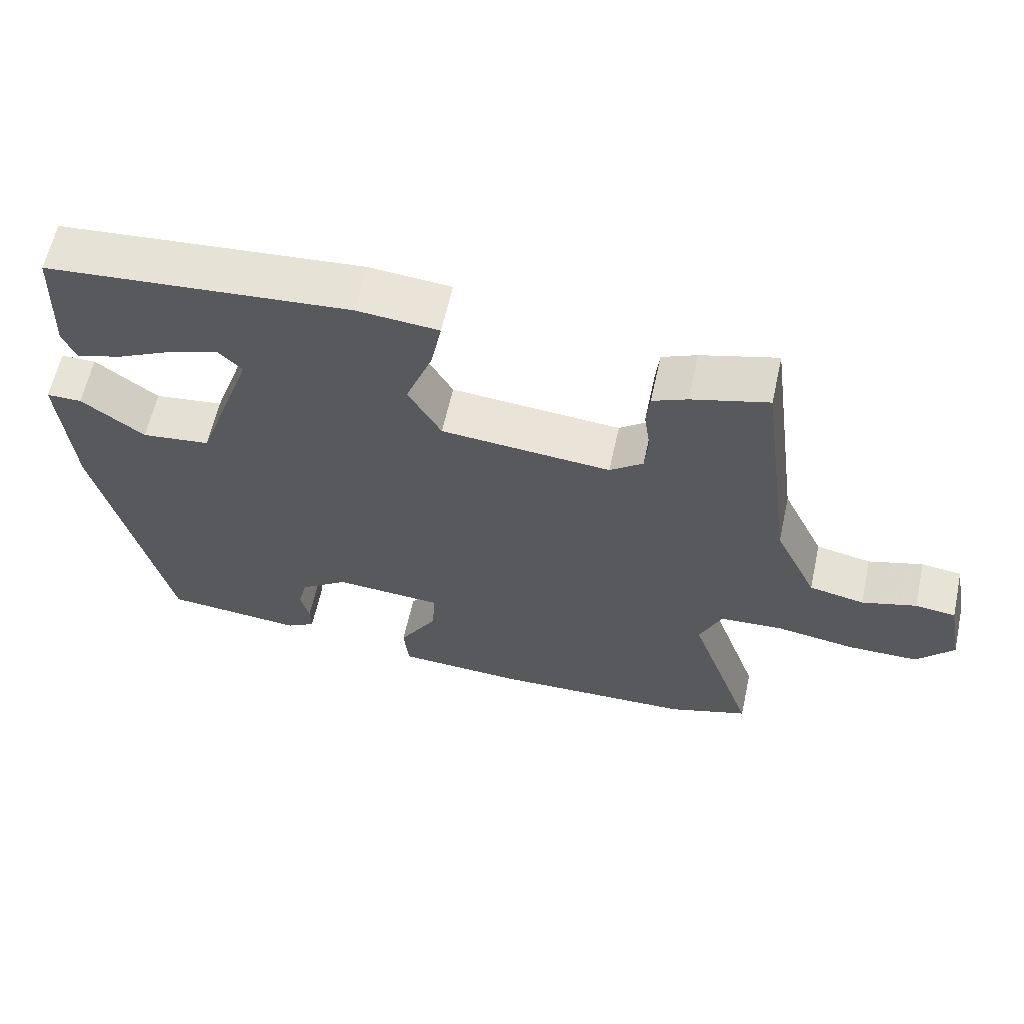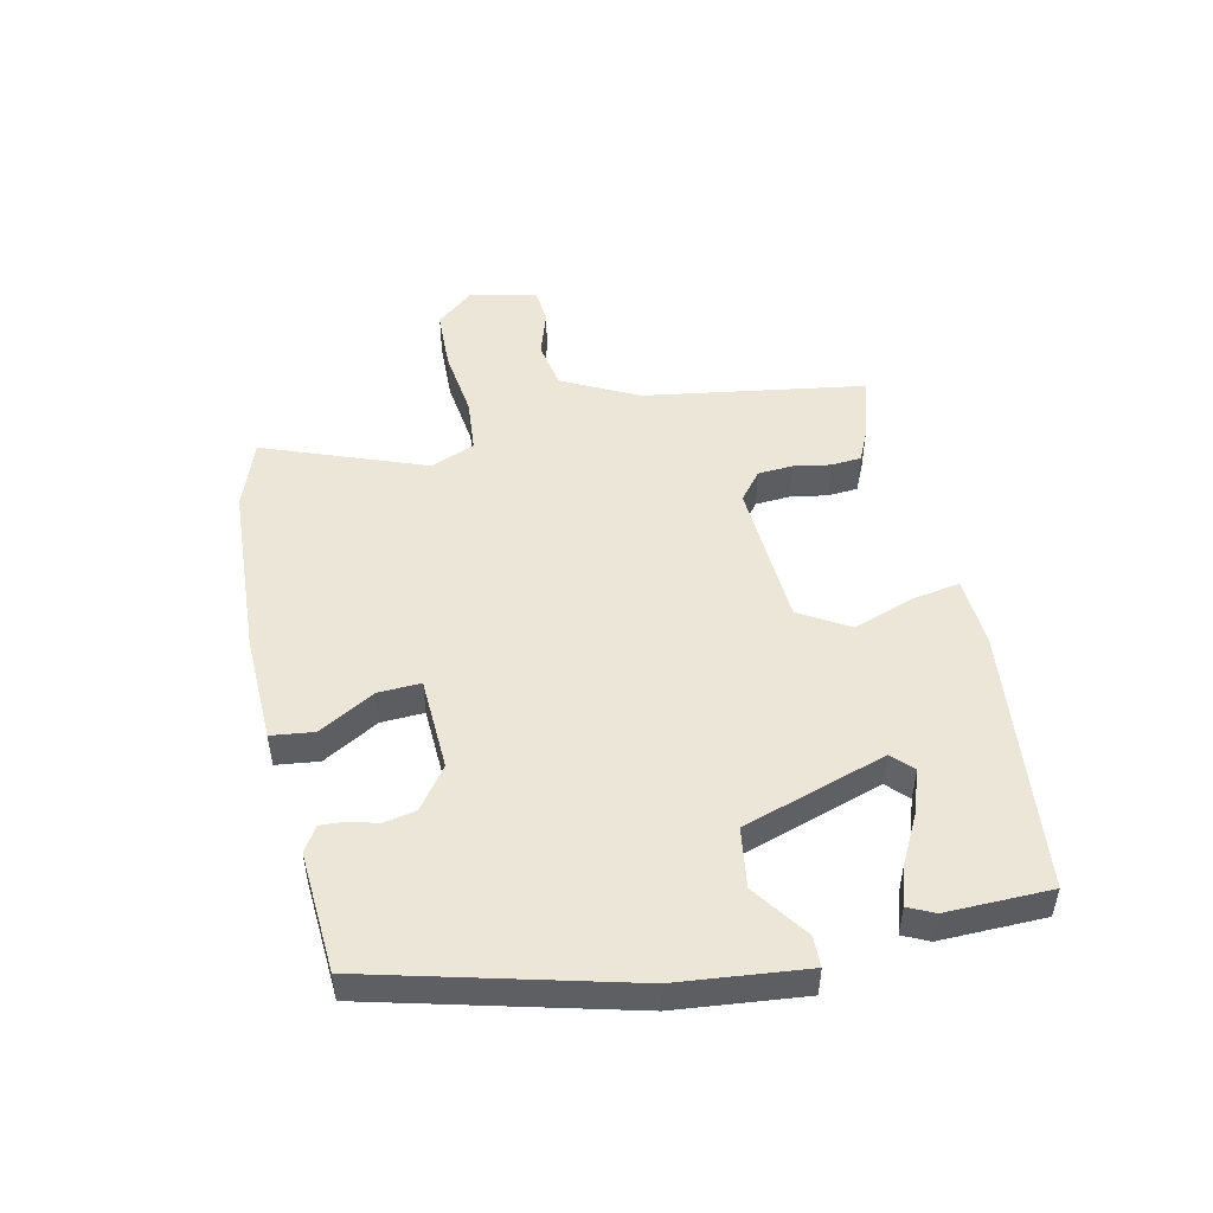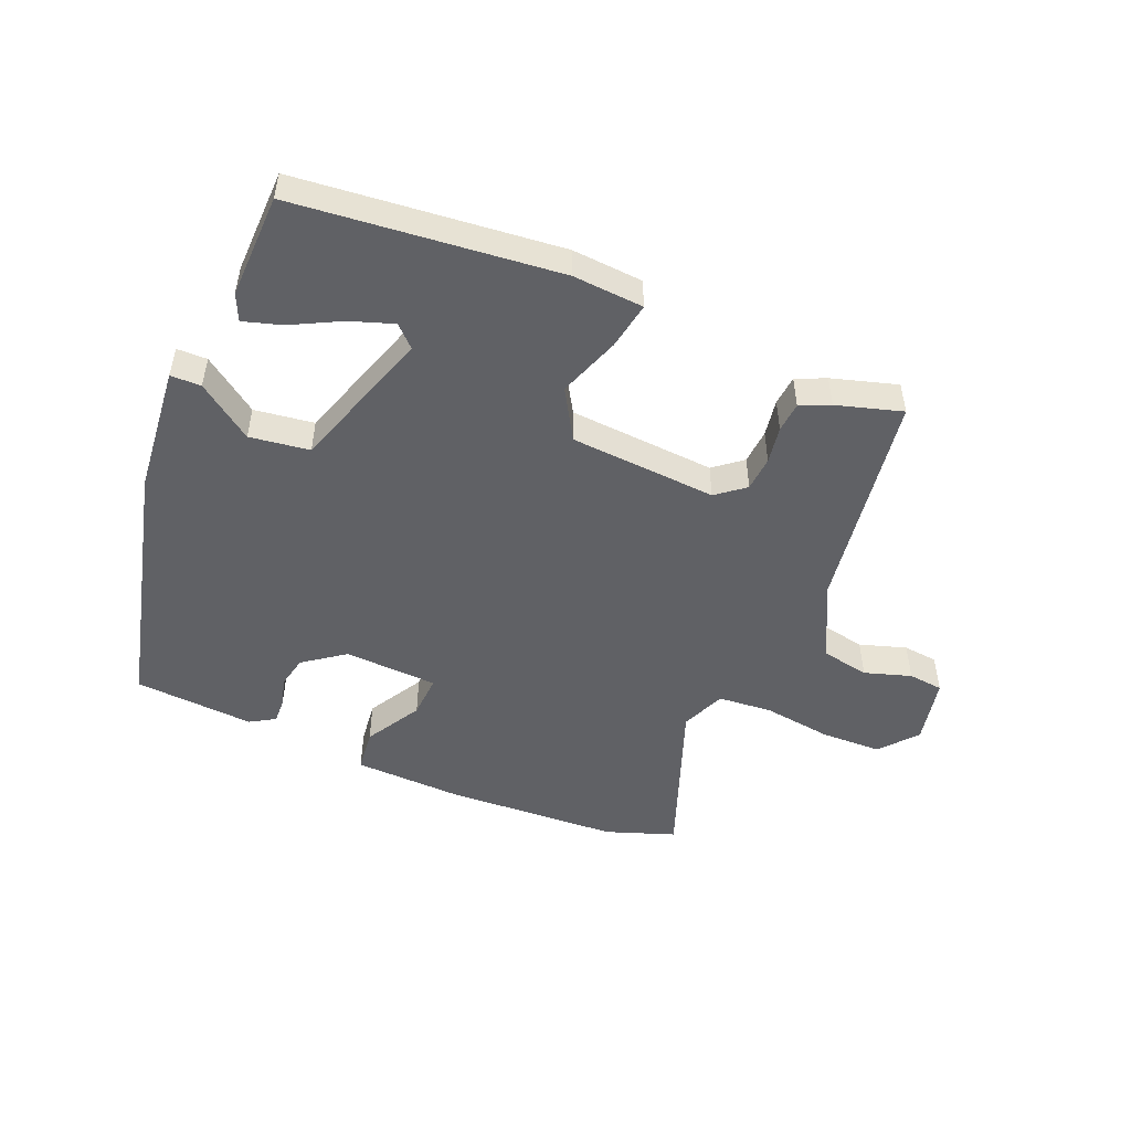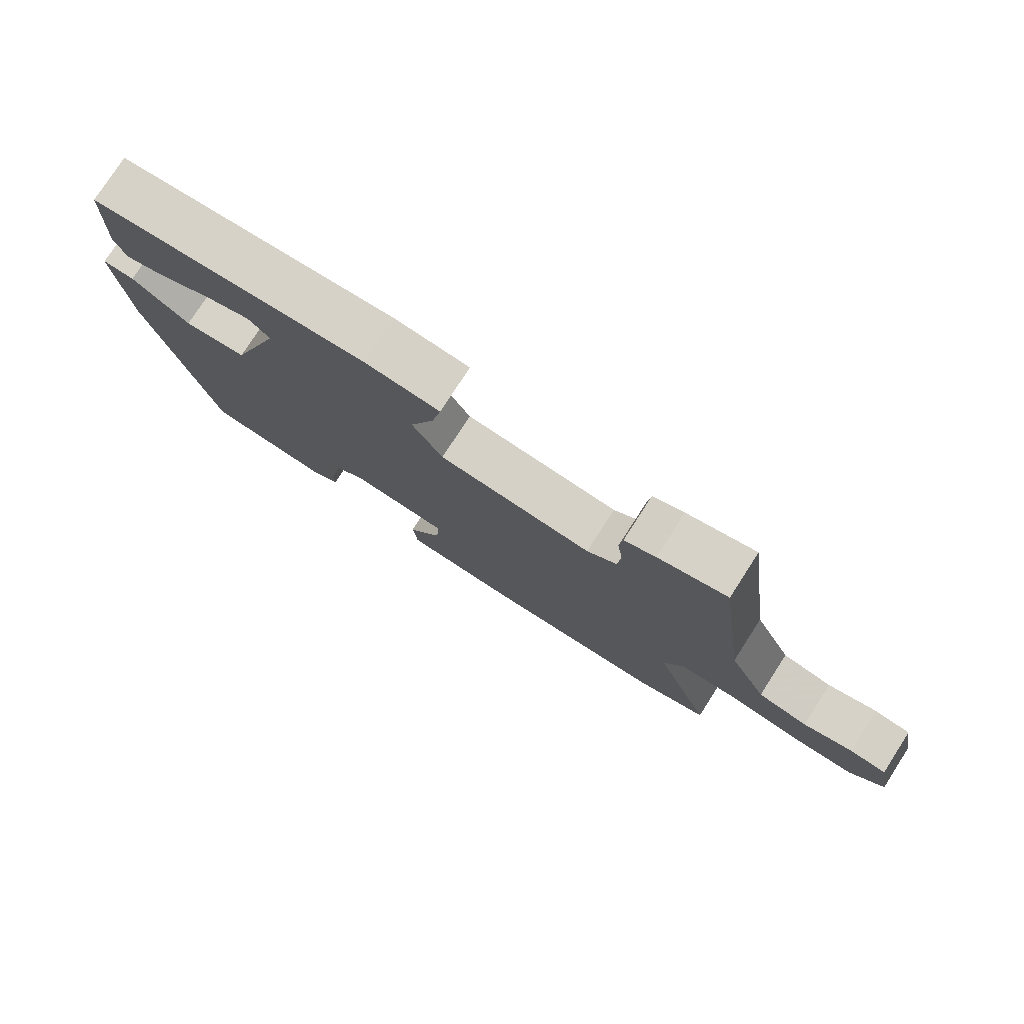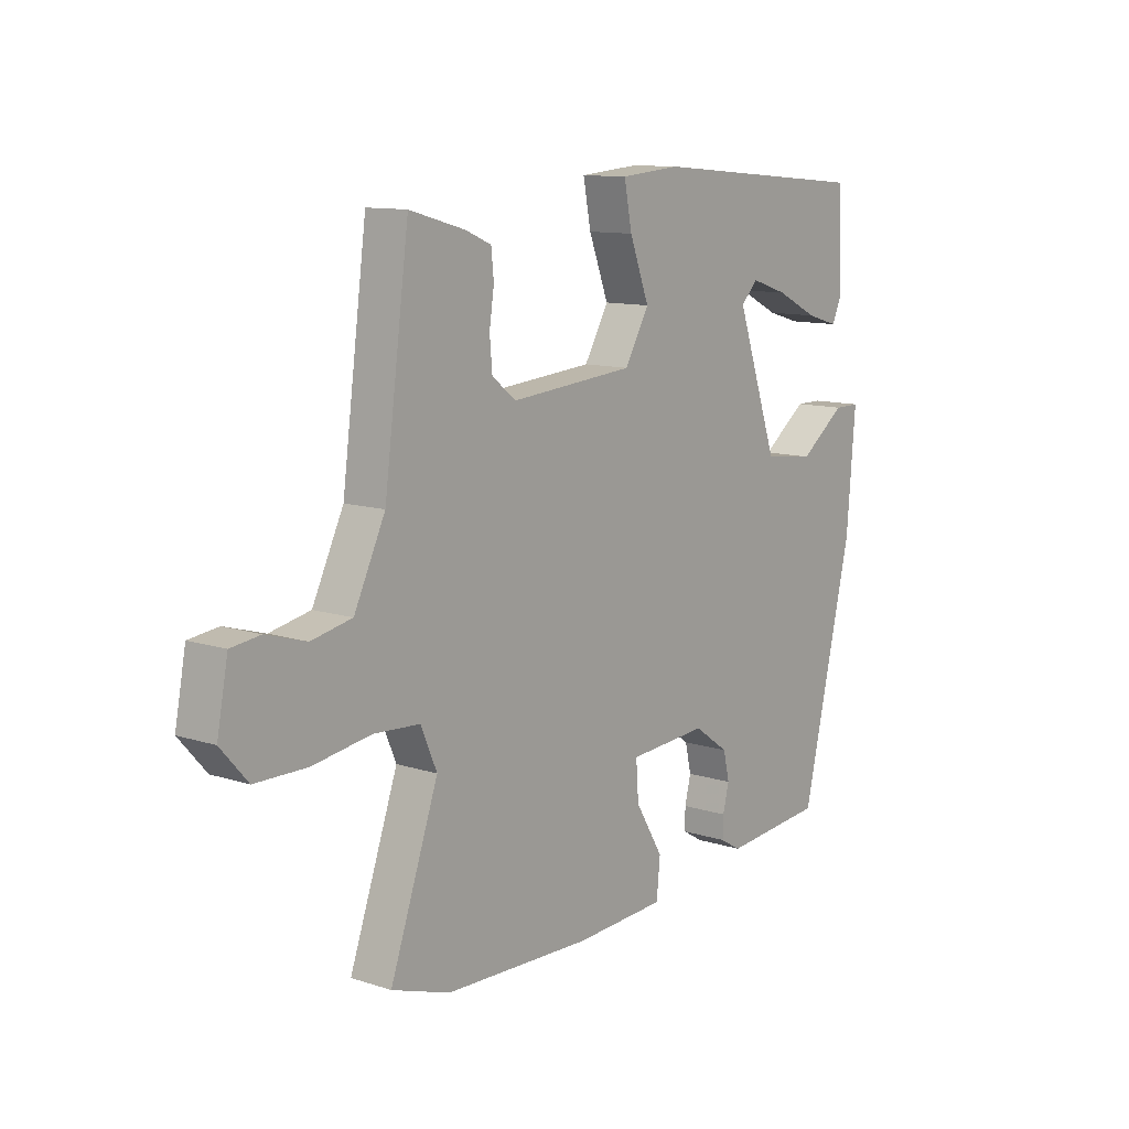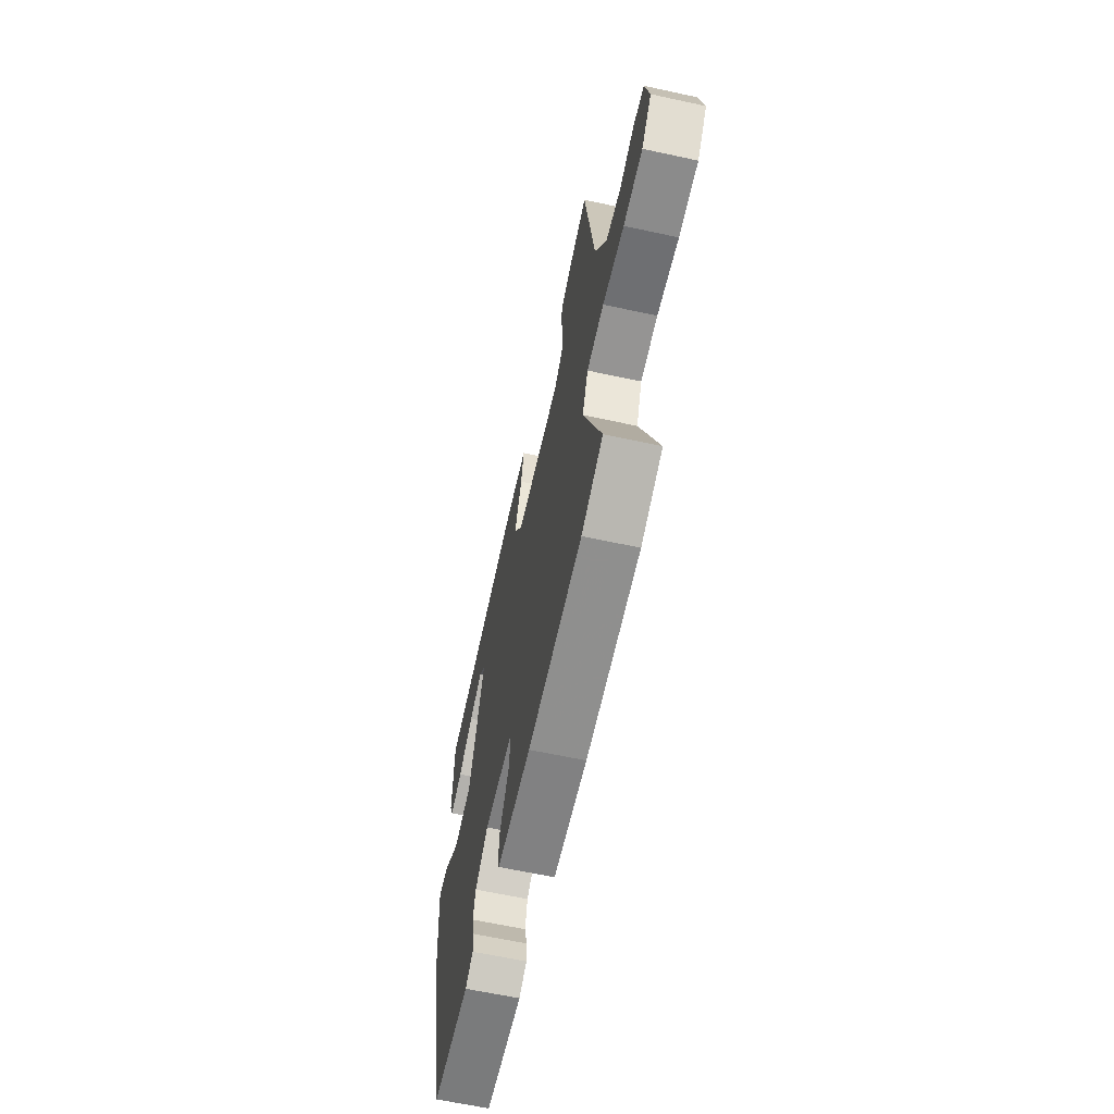
<metadata>
{"format":"obj","ext":"obj","renderer":"f3d","projection":"perspective","resolution":1024,"background":"white","views":[{"elev":61.5,"azim":12.4,"up":"+Z"},{"elev":49.5,"azim":-101.1,"up":"+Y"},{"elev":-49.9,"azim":-21.8,"up":"+Y"},{"elev":77.7,"azim":32.8,"up":"+Z"},{"elev":11.3,"azim":128.1,"up":"+Z"},{"elev":-63.3,"azim":77.6,"up":"+Z"}]}
</metadata>
<code>
v 0.55 0.07 -0.483
v 0.437 0.07 -0.521
v 0.152 0.07 -0.531
v -0.025 0.07 -0.522
v -0.032 0.07 -0.452
v 0.022 0.07 -0.362
v 0.027 0.07 -0.292
v -0.126 0.07 -0.282
v -0.194 0.07 -0.33
v -0.206 0.07 -0.382
v -0.194 0.07 -0.43
v -0.193 0.07 -0.47
v -0.234 0.07 -0.494
v -0.43 0.07 -0.477
v -0.528 0.07 -0.057
v -0.545 0.07 0.153
v -0.495 0.07 0.153
v -0.406 0.07 0.087
v -0.308 0.07 0.099
v -0.227 0.07 0.332
v -0.26 0.07 0.365
v -0.331 0.07 0.342
v -0.412 0.07 0.302
v -0.475 0.07 0.284
v -0.494 0.07 0.327
v -0.487 0.07 0.498
v -0.055 0.07 0.535
v 0.061 0.07 0.525
v 0.046 0.07 0.448
v 0.008 0.07 0.348
v 0.055 0.07 0.266
v 0.295 0.07 0.246
v 0.342 0.07 0.282
v 0.347 0.07 0.339
v 0.338 0.07 0.4
v 0.343 0.07 0.449
v 0.392 0.07 0.47
v 0.5 0.07 0.5
v 0.548 0.07 0.138
v 0.608 0.07 0.013
v 0.686 0.07 -0.003
v 0.763 0.07 0.02
v 0.82 0.07 0.013
v 0.841 0.07 -0.097
v 0.789 0.07 -0.156
v 0.689 0.07 -0.157
v 0.577 0.07 -0.14
v 0.488 0.07 -0.146
v 0.457 0.07 -0.218
v 0.55 0 -0.483
v 0.437 0 -0.521
v 0.152 0 -0.531
v -0.025 0 -0.522
v -0.032 0 -0.452
v 0.022 0 -0.362
v 0.027 0 -0.292
v -0.126 0 -0.282
v -0.194 0 -0.33
v -0.206 0 -0.382
v -0.194 0 -0.43
v -0.193 0 -0.47
v -0.234 0 -0.494
v -0.43 0 -0.477
v -0.528 0 -0.057
v -0.545 0 0.153
v -0.495 0 0.153
v -0.406 0 0.087
v -0.308 0 0.099
v -0.227 0 0.332
v -0.26 0 0.365
v -0.331 0 0.342
v -0.412 0 0.302
v -0.475 0 0.284
v -0.494 0 0.327
v -0.487 0 0.498
v -0.055 0 0.535
v 0.061 0 0.525
v 0.046 0 0.448
v 0.008 0 0.348
v 0.055 0 0.266
v 0.295 0 0.246
v 0.342 0 0.282
v 0.347 0 0.339
v 0.338 0 0.4
v 0.343 0 0.449
v 0.392 0 0.47
v 0.5 0 0.5
v 0.548 0 0.138
v 0.608 0 0.013
v 0.686 0 -0.003
v 0.763 0 0.02
v 0.82 0 0.013
v 0.841 0 -0.097
v 0.789 0 -0.156
v 0.689 0 -0.157
v 0.577 0 -0.14
v 0.488 0 -0.146
v 0.457 0 -0.218
f 45 46 47
f 44 45 47
f 43 44 47
f 42 43 47
f 41 42 47
f 40 41 47 48
f 39 40 48
f 39 48 49
f 38 39 49
f 37 38 49
f 36 37 49
f 35 36 49
f 34 35 49
f 28 29 30
f 27 28 30
f 26 27 30
f 26 30 31
f 24 25 26
f 23 24 26
f 22 23 26
f 21 22 26
f 21 26 31
f 20 21 31
f 19 20 31
f 16 17 18
f 15 16 18
f 14 15 18
f 13 14 18
f 12 13 18
f 11 12 18
f 10 11 18
f 9 10 18 19
f 19 31 32
f 9 19 32
f 8 9 32
f 4 5 6
f 3 4 6
f 2 3 6
f 1 2 6
f 49 1 6
f 49 6 7
f 33 34 49
f 32 33 49
f 8 32 49
f 7 8 49
f 96 95 94
f 96 94 93
f 96 93 92
f 96 92 91
f 96 91 90
f 97 96 90 89
f 97 89 88
f 98 97 88
f 98 88 87
f 98 87 86
f 98 86 85
f 98 85 84
f 98 84 83
f 79 78 77
f 79 77 76
f 79 76 75
f 80 79 75
f 75 74 73
f 75 73 72
f 75 72 71
f 75 71 70
f 80 75 70
f 80 70 69
f 80 69 68
f 67 66 65
f 67 65 64
f 67 64 63
f 67 63 62
f 67 62 61
f 67 61 60
f 67 60 59
f 68 67 59 58
f 81 80 68
f 81 68 58
f 81 58 57
f 55 54 53
f 55 53 52
f 55 52 51
f 55 51 50
f 55 50 98
f 56 55 98
f 98 83 82
f 98 82 81
f 98 81 57
f 98 57 56
f 1 50 51 2
f 2 51 52 3
f 3 52 53 4
f 4 53 54 5
f 5 54 55 6
f 6 55 56 7
f 7 56 57 8
f 8 57 58 9
f 9 58 59 10
f 10 59 60 11
f 11 60 61 12
f 12 61 62 13
f 13 62 63 14
f 14 63 64 15
f 15 64 65 16
f 16 65 66 17
f 17 66 67 18
f 18 67 68 19
f 19 68 69 20
f 20 69 70 21
f 21 70 71 22
f 22 71 72 23
f 23 72 73 24
f 24 73 74 25
f 25 74 75 26
f 26 75 76 27
f 27 76 77 28
f 28 77 78 29
f 29 78 79 30
f 30 79 80 31
f 31 80 81 32
f 32 81 82 33
f 33 82 83 34
f 34 83 84 35
f 35 84 85 36
f 36 85 86 37
f 37 86 87 38
f 38 87 88 39
f 39 88 89 40
f 40 89 90 41
f 41 90 91 42
f 42 91 92 43
f 43 92 93 44
f 44 93 94 45
f 45 94 95 46
f 46 95 96 47
f 47 96 97 48
f 48 97 98 49
f 49 98 50 1

</code>
